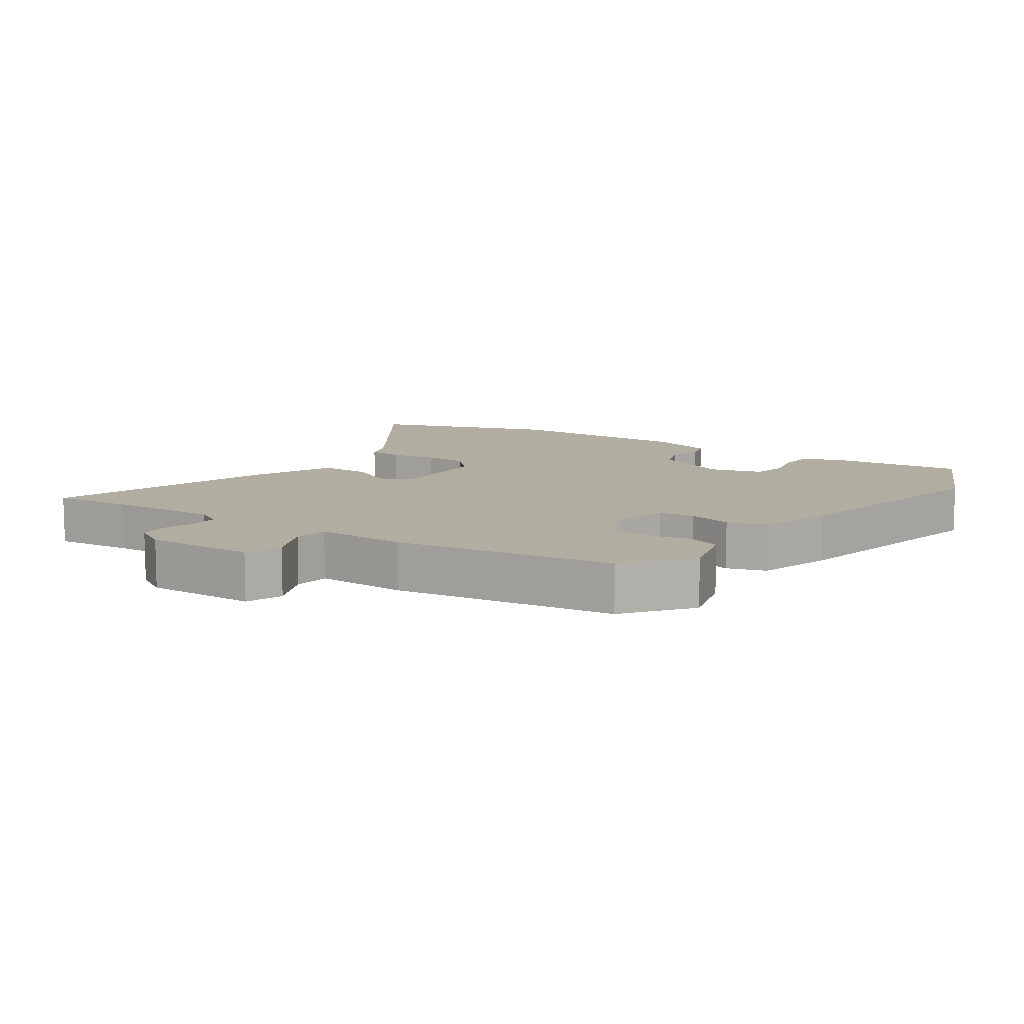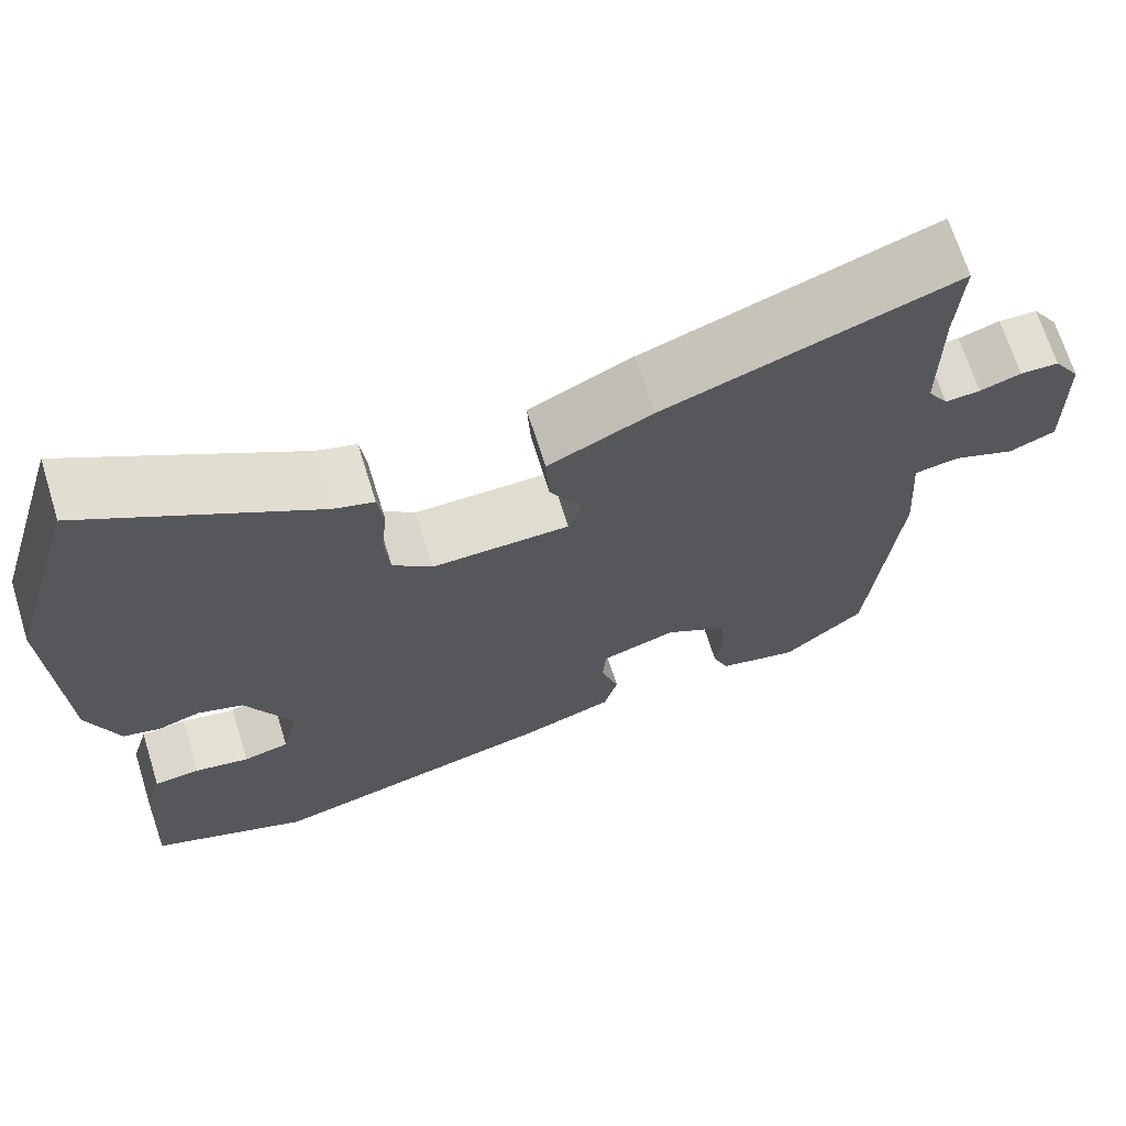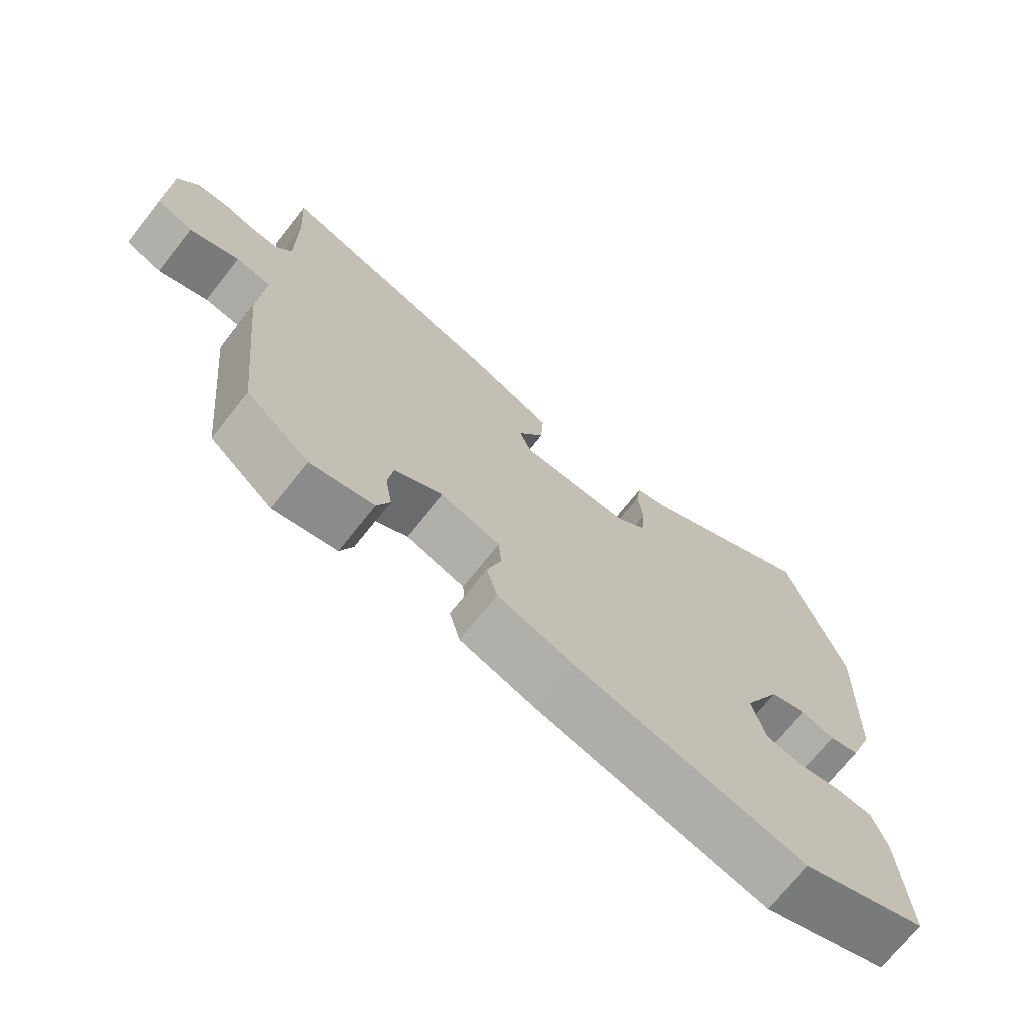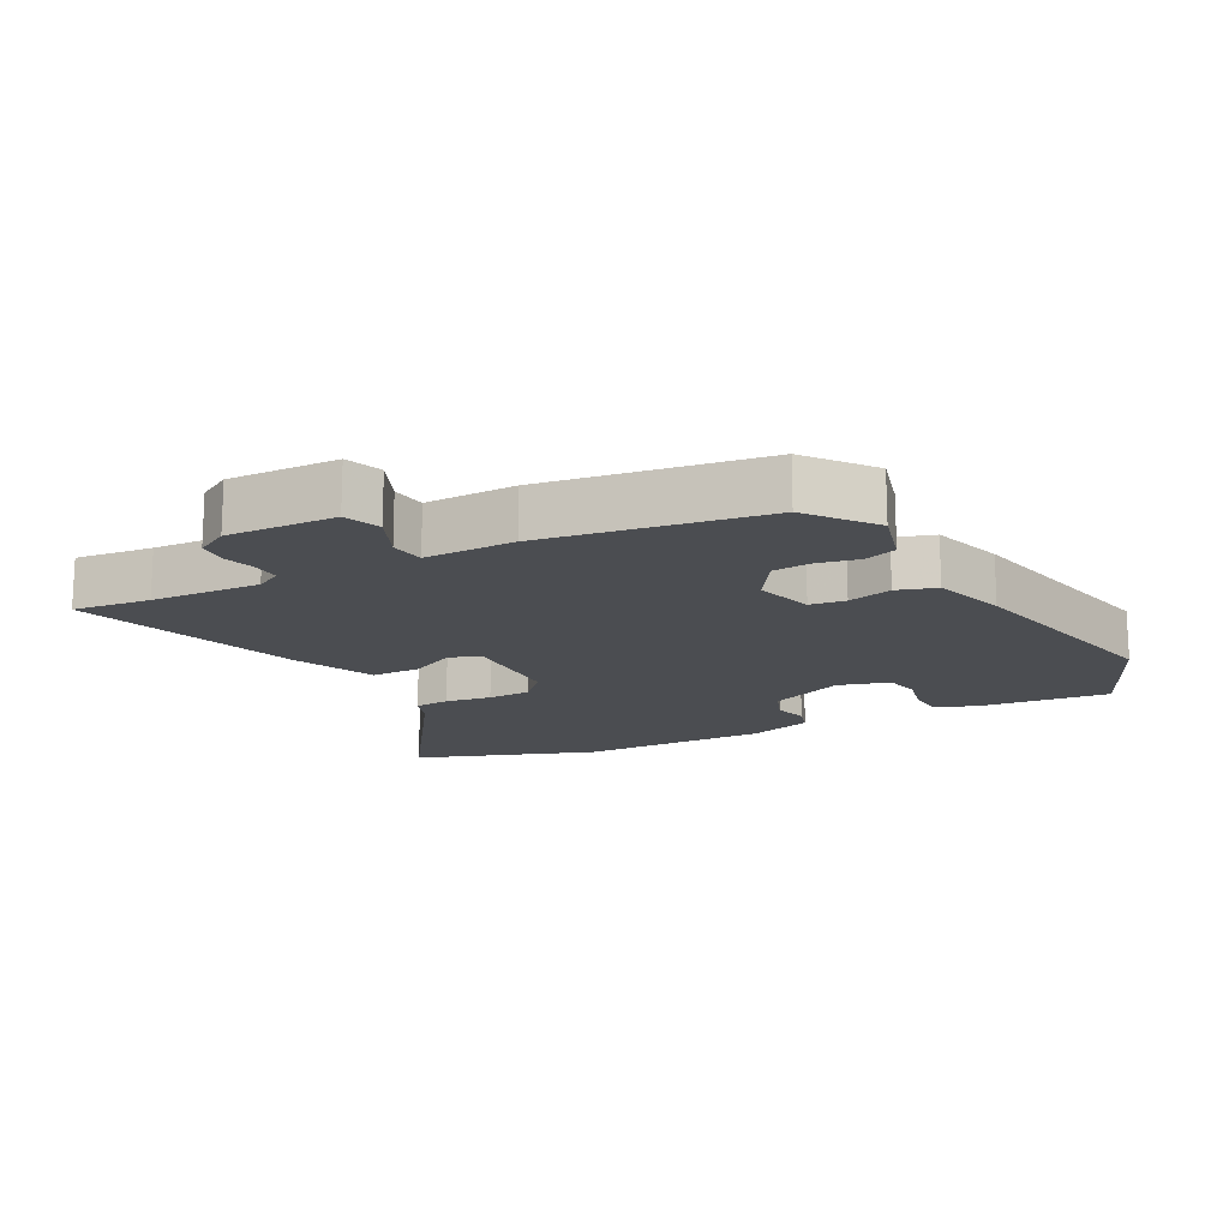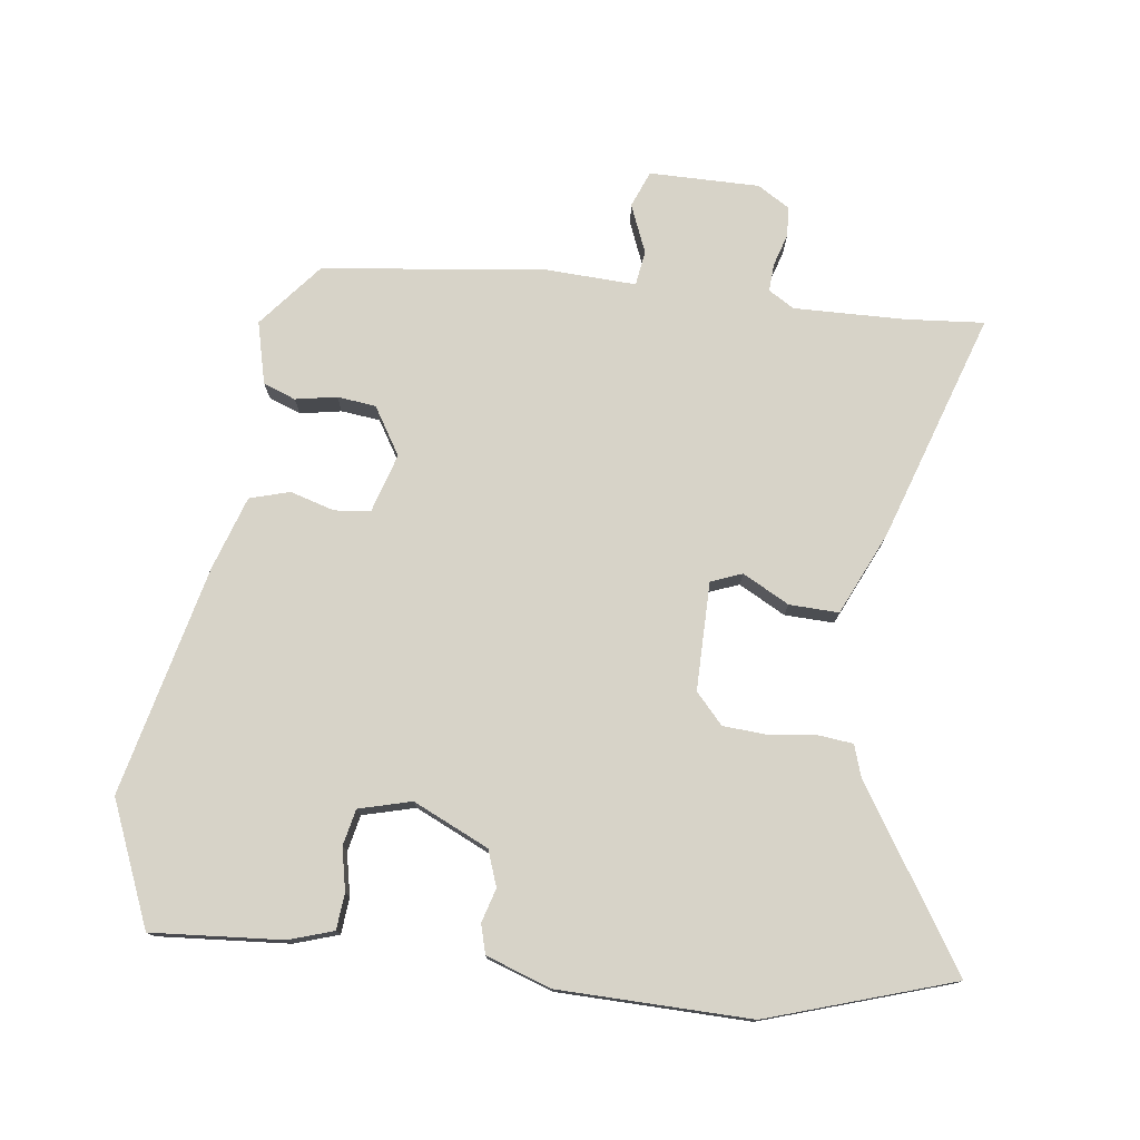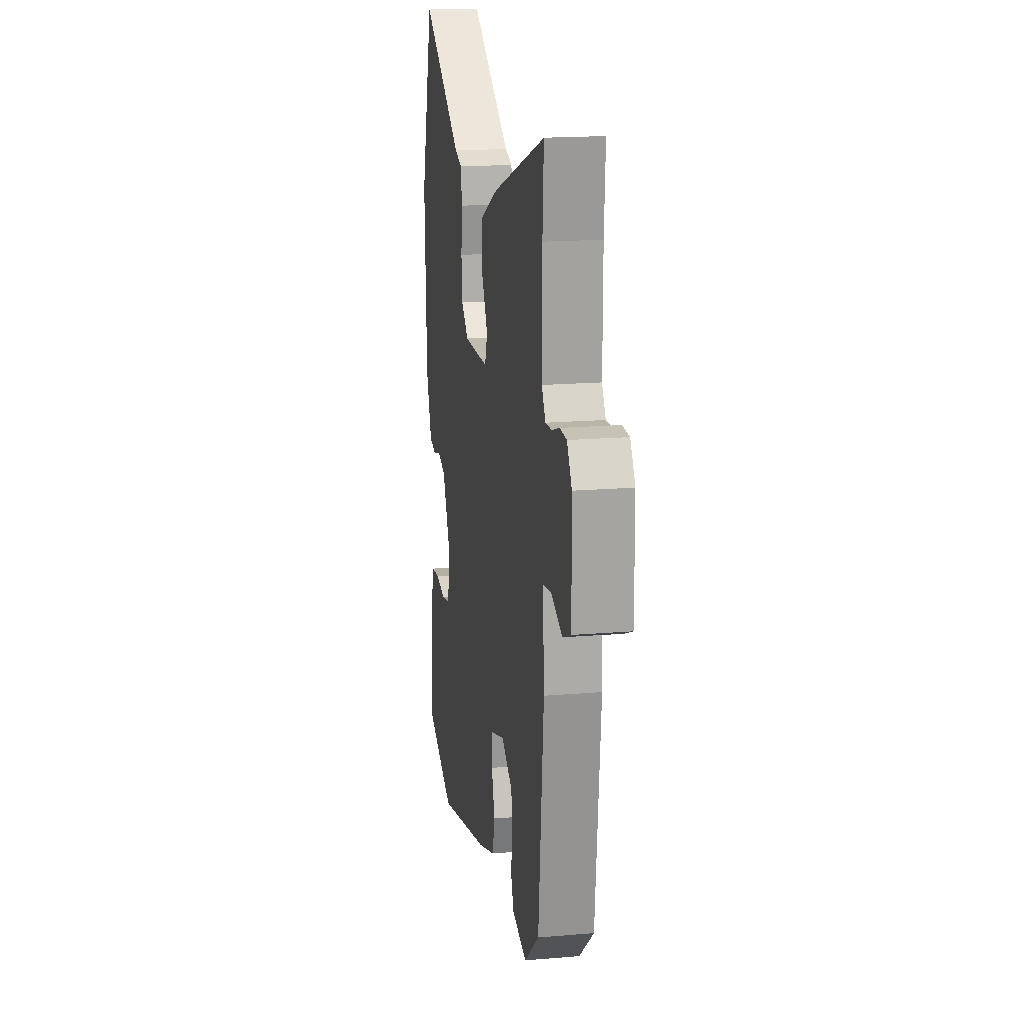
<metadata>
{"format":"obj","ext":"obj","renderer":"f3d","projection":"perspective","resolution":1024,"background":"white","views":[{"elev":10.5,"azim":121.6,"up":"+Y"},{"elev":68.6,"azim":-17.3,"up":"+Z"},{"elev":-71.5,"azim":141.6,"up":"+Z"},{"elev":-15.8,"azim":115.1,"up":"+Y"},{"elev":76.5,"azim":-84.0,"up":"+Y"},{"elev":17.9,"azim":80.7,"up":"+Z"}]}
</metadata>
<code>
v -0.326 0.07 -0.568
v -0.511 0.07 -0.496
v -0.501 0.07 -0.3
v -0.481 0.07 -0.233
v -0.427 0.07 -0.227
v -0.363 0.07 -0.239
v -0.309 0.07 -0.226
v -0.29 0.07 -0.147
v -0.345 0.07 -0.035
v -0.399 0.07 -0.017
v -0.449 0.07 -0.033
v -0.493 0.07 -0.022
v -0.529 0.07 0.075
v -0.541 0.07 0.362
v -0.458 0.07 0.641
v -0.19 0.07 0.479
v -0.143 0.07 0.465
v -0.136 0.07 0.412
v -0.143 0.07 0.342
v -0.137 0.07 0.276
v -0.091 0.07 0.236
v 0.071 0.07 0.24
v 0.088 0.07 0.287
v 0.049 0.07 0.356
v 0.045 0.07 0.43
v 0.167 0.07 0.489
v 0.507 0.07 0.61
v 0.5 0.07 0.492
v 0.5 0.07 0.326
v 0.524 0.07 0.288
v 0.565 0.07 0.291
v 0.613 0.07 0.307
v 0.658 0.07 0.306
v 0.689 0.07 0.258
v 0.692 0.07 0.093
v 0.638 0.07 0.07
v 0.565 0.07 0.098
v 0.513 0.07 0.089
v 0.522 0.07 -0.047
v 0.489 0.07 -0.381
v 0.395 0.07 -0.462
v 0.301 0.07 -0.441
v 0.282 0.07 -0.393
v 0.292 0.07 -0.331
v 0.284 0.07 -0.273
v 0.212 0.07 -0.231
v 0.124 0.07 -0.26
v 0.12 0.07 -0.314
v 0.141 0.07 -0.38
v 0.125 0.07 -0.44
v 0.015 0.07 -0.479
v -0.326 0 -0.568
v -0.511 0 -0.496
v -0.501 0 -0.3
v -0.481 0 -0.233
v -0.427 0 -0.227
v -0.363 0 -0.239
v -0.309 0 -0.226
v -0.29 0 -0.147
v -0.345 0 -0.035
v -0.399 0 -0.017
v -0.449 0 -0.033
v -0.493 0 -0.022
v -0.529 0 0.075
v -0.541 0 0.362
v -0.458 0 0.641
v -0.19 0 0.479
v -0.143 0 0.465
v -0.136 0 0.412
v -0.143 0 0.342
v -0.137 0 0.276
v -0.091 0 0.236
v 0.071 0 0.24
v 0.088 0 0.287
v 0.049 0 0.356
v 0.045 0 0.43
v 0.167 0 0.489
v 0.507 0 0.61
v 0.5 0 0.492
v 0.5 0 0.326
v 0.524 0 0.288
v 0.565 0 0.291
v 0.613 0 0.307
v 0.658 0 0.306
v 0.689 0 0.258
v 0.692 0 0.093
v 0.638 0 0.07
v 0.565 0 0.098
v 0.513 0 0.089
v 0.522 0 -0.047
v 0.489 0 -0.381
v 0.395 0 -0.462
v 0.301 0 -0.441
v 0.282 0 -0.393
v 0.292 0 -0.331
v 0.284 0 -0.273
v 0.212 0 -0.231
v 0.124 0 -0.26
v 0.12 0 -0.314
v 0.141 0 -0.38
v 0.125 0 -0.44
v 0.015 0 -0.479
f 2 3 4
f 1 2 4
f 51 1 4
f 50 51 4
f 49 50 4
f 48 49 4
f 42 43 44
f 41 42 44
f 40 41 44
f 39 40 44
f 38 39 44
f 38 44 45
f 35 36 37
f 34 35 37
f 33 34 37
f 32 33 37
f 31 32 37
f 30 31 37 38
f 38 45 46
f 30 38 46
f 29 30 46
f 26 27 28
f 25 26 28
f 24 25 28
f 23 24 28
f 29 46 47
f 28 29 47
f 23 28 47
f 22 23 47
f 16 17 18 19
f 16 19 20
f 15 16 20
f 14 15 20
f 13 14 20
f 12 13 20
f 11 12 20
f 10 11 20
f 9 10 20 21
f 4 5 6
f 48 4 6
f 48 6 7
f 22 47 48
f 21 22 48
f 9 21 48
f 8 9 48
f 7 8 48
f 55 54 53
f 55 53 52
f 55 52 102
f 55 102 101
f 55 101 100
f 55 100 99
f 95 94 93
f 95 93 92
f 95 92 91
f 95 91 90
f 95 90 89
f 96 95 89
f 88 87 86
f 88 86 85
f 88 85 84
f 88 84 83
f 88 83 82
f 89 88 82 81
f 97 96 89
f 97 89 81
f 97 81 80
f 79 78 77
f 79 77 76
f 79 76 75
f 79 75 74
f 98 97 80
f 98 80 79
f 98 79 74
f 98 74 73
f 70 69 68 67
f 71 70 67
f 71 67 66
f 71 66 65
f 71 65 64
f 71 64 63
f 71 63 62
f 71 62 61
f 72 71 61 60
f 57 56 55
f 57 55 99
f 58 57 99
f 99 98 73
f 99 73 72
f 99 72 60
f 99 60 59
f 99 59 58
f 1 52 53 2
f 2 53 54 3
f 3 54 55 4
f 4 55 56 5
f 5 56 57 6
f 6 57 58 7
f 7 58 59 8
f 8 59 60 9
f 9 60 61 10
f 10 61 62 11
f 11 62 63 12
f 12 63 64 13
f 13 64 65 14
f 14 65 66 15
f 15 66 67 16
f 16 67 68 17
f 17 68 69 18
f 18 69 70 19
f 19 70 71 20
f 20 71 72 21
f 21 72 73 22
f 22 73 74 23
f 23 74 75 24
f 24 75 76 25
f 25 76 77 26
f 26 77 78 27
f 27 78 79 28
f 28 79 80 29
f 29 80 81 30
f 30 81 82 31
f 31 82 83 32
f 32 83 84 33
f 33 84 85 34
f 34 85 86 35
f 35 86 87 36
f 36 87 88 37
f 37 88 89 38
f 38 89 90 39
f 39 90 91 40
f 40 91 92 41
f 41 92 93 42
f 42 93 94 43
f 43 94 95 44
f 44 95 96 45
f 45 96 97 46
f 46 97 98 47
f 47 98 99 48
f 48 99 100 49
f 49 100 101 50
f 50 101 102 51
f 51 102 52 1

</code>
